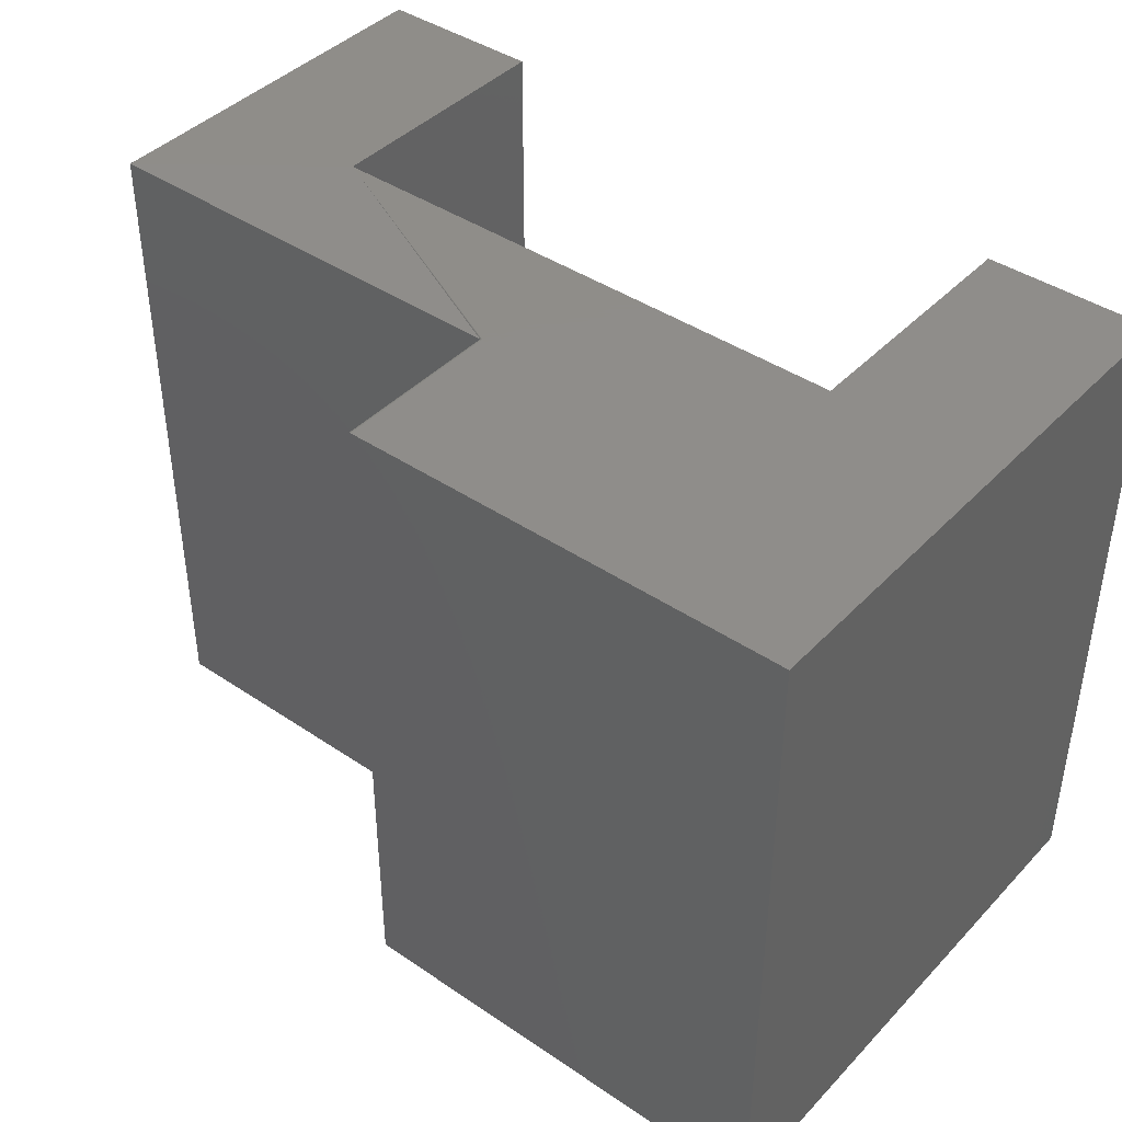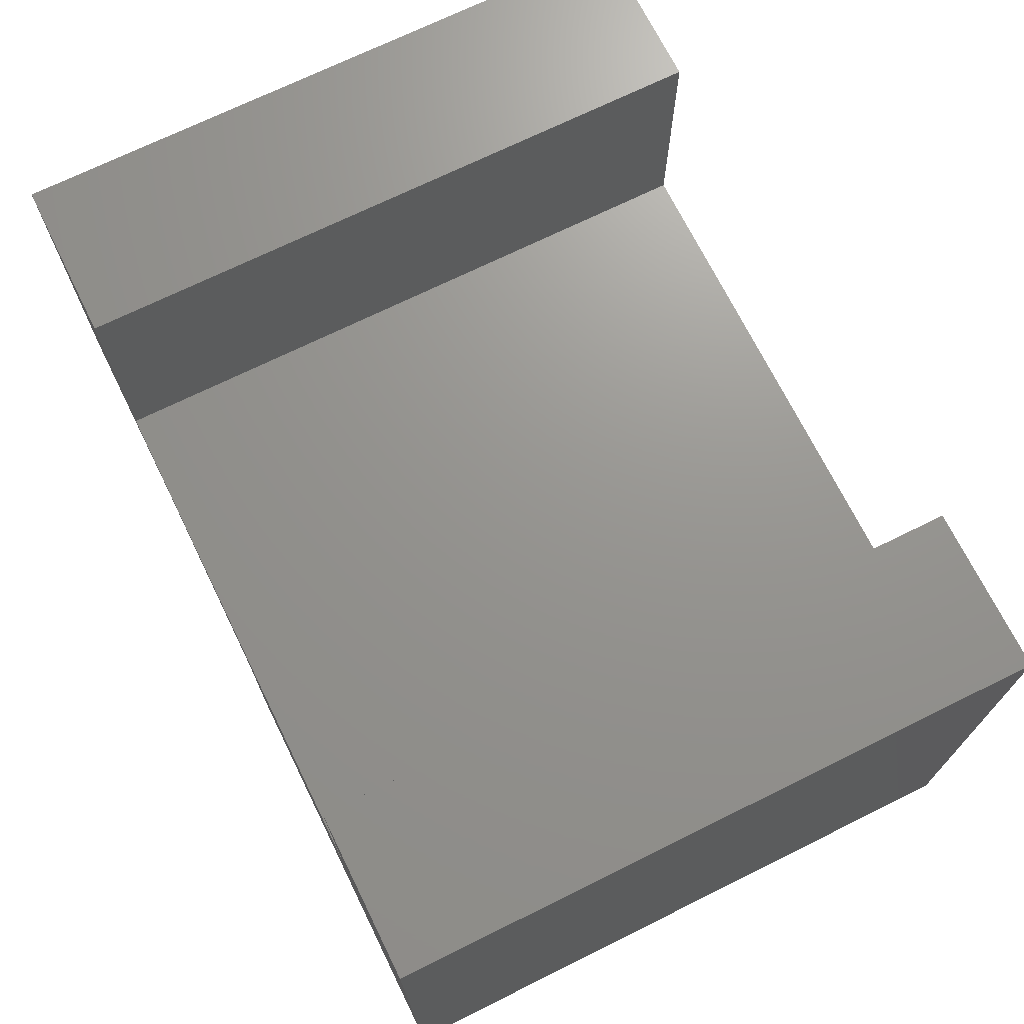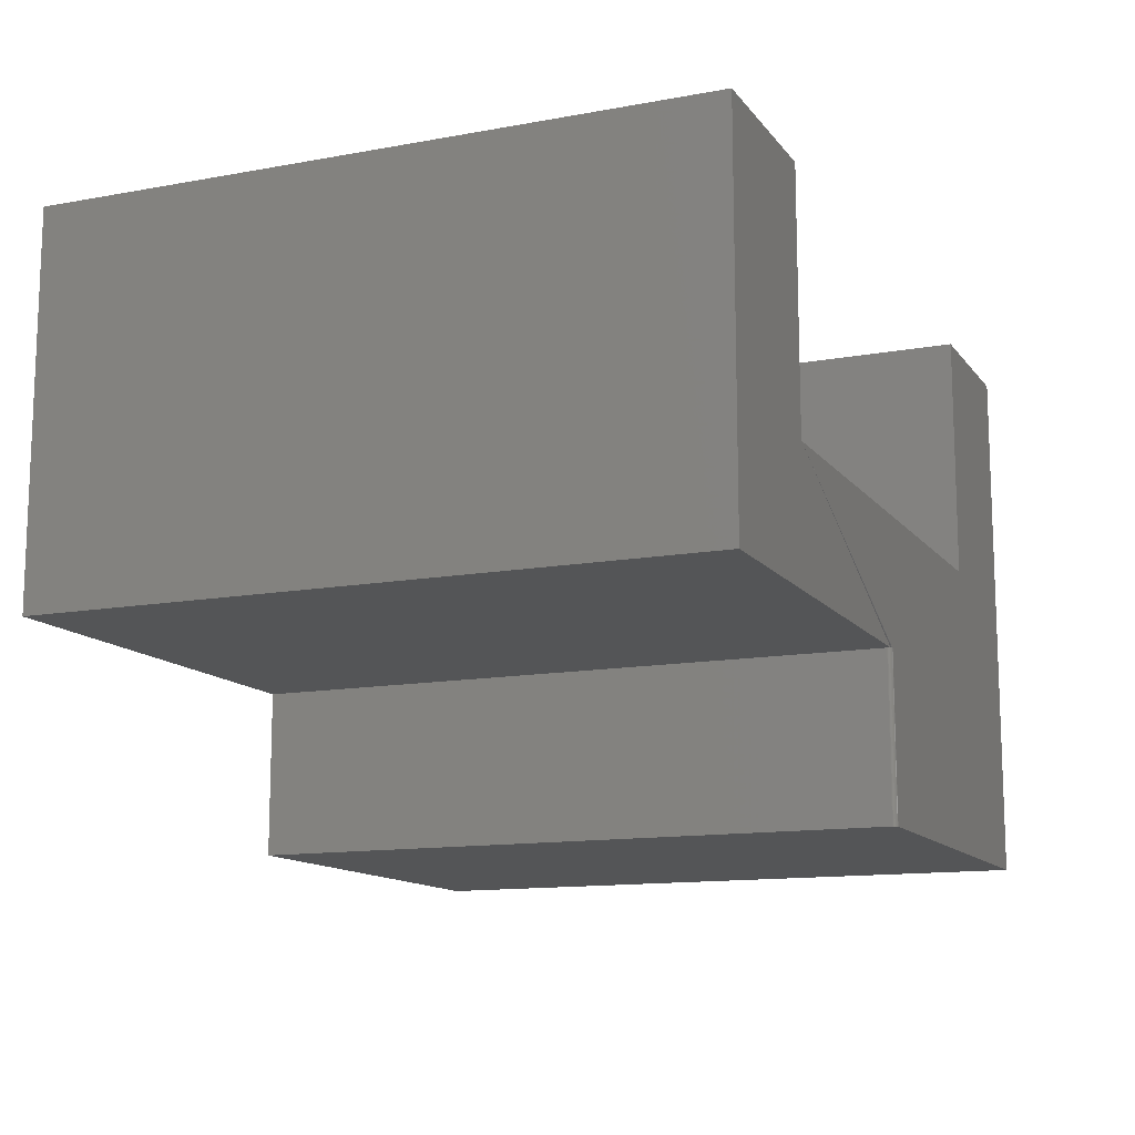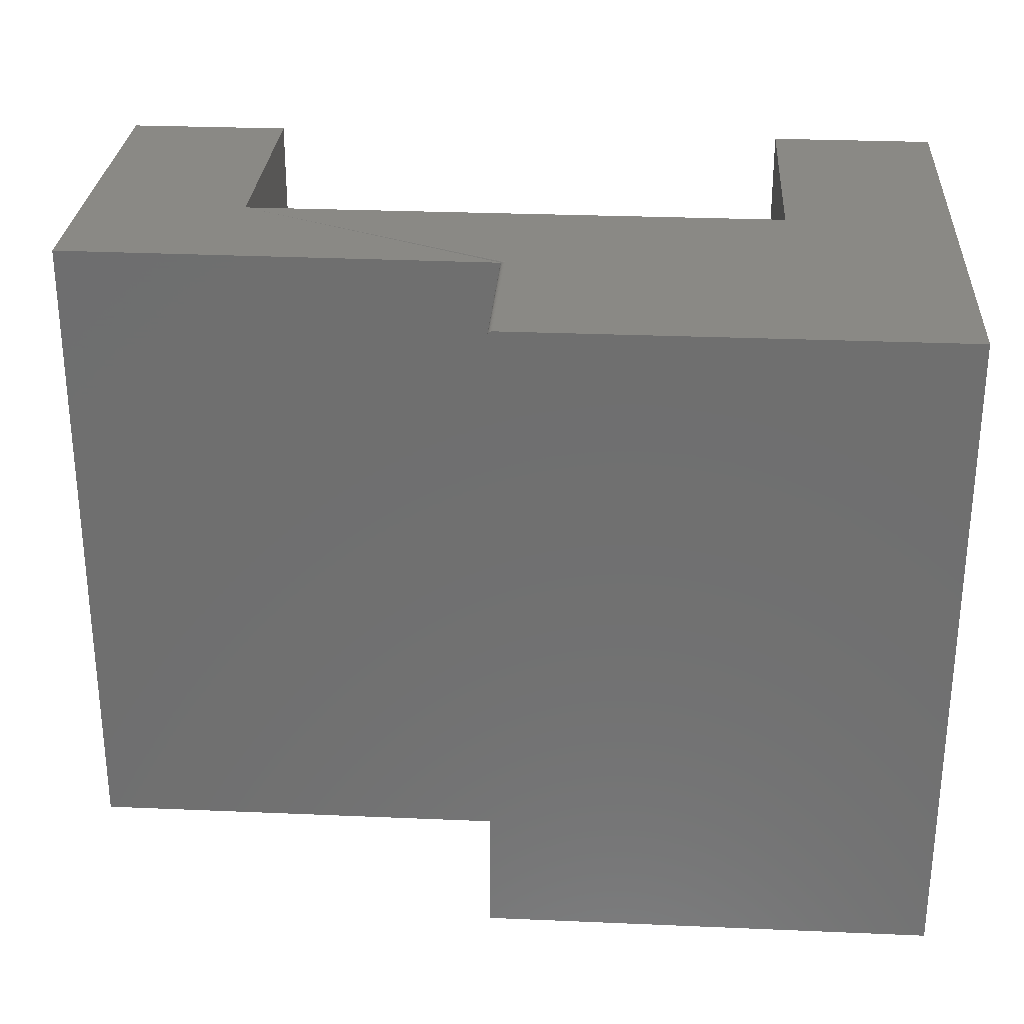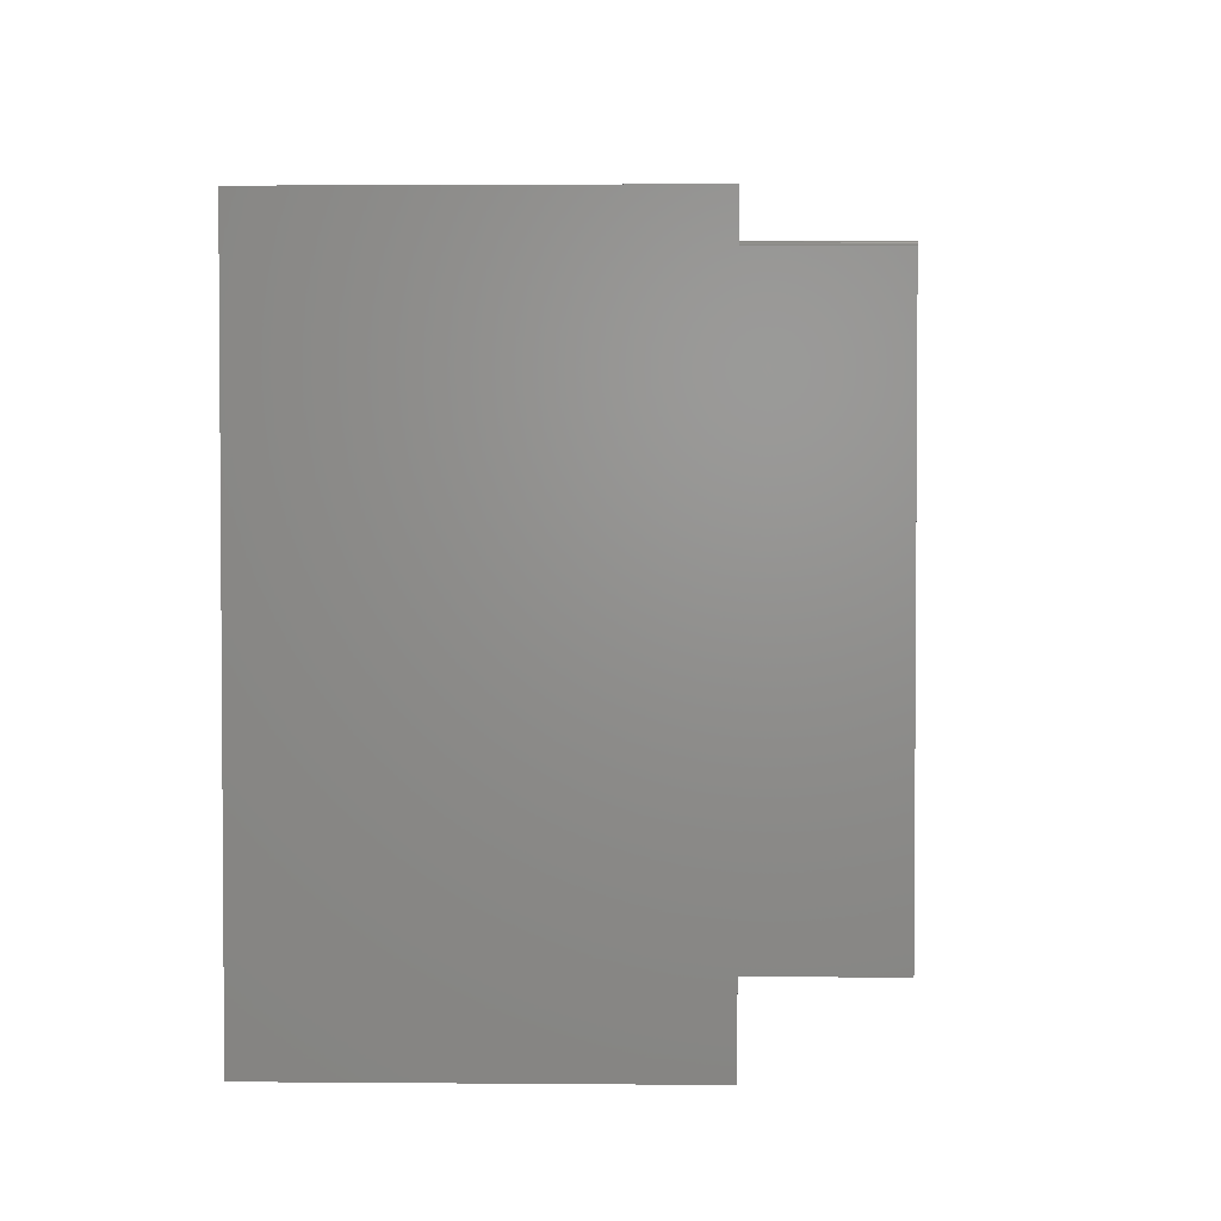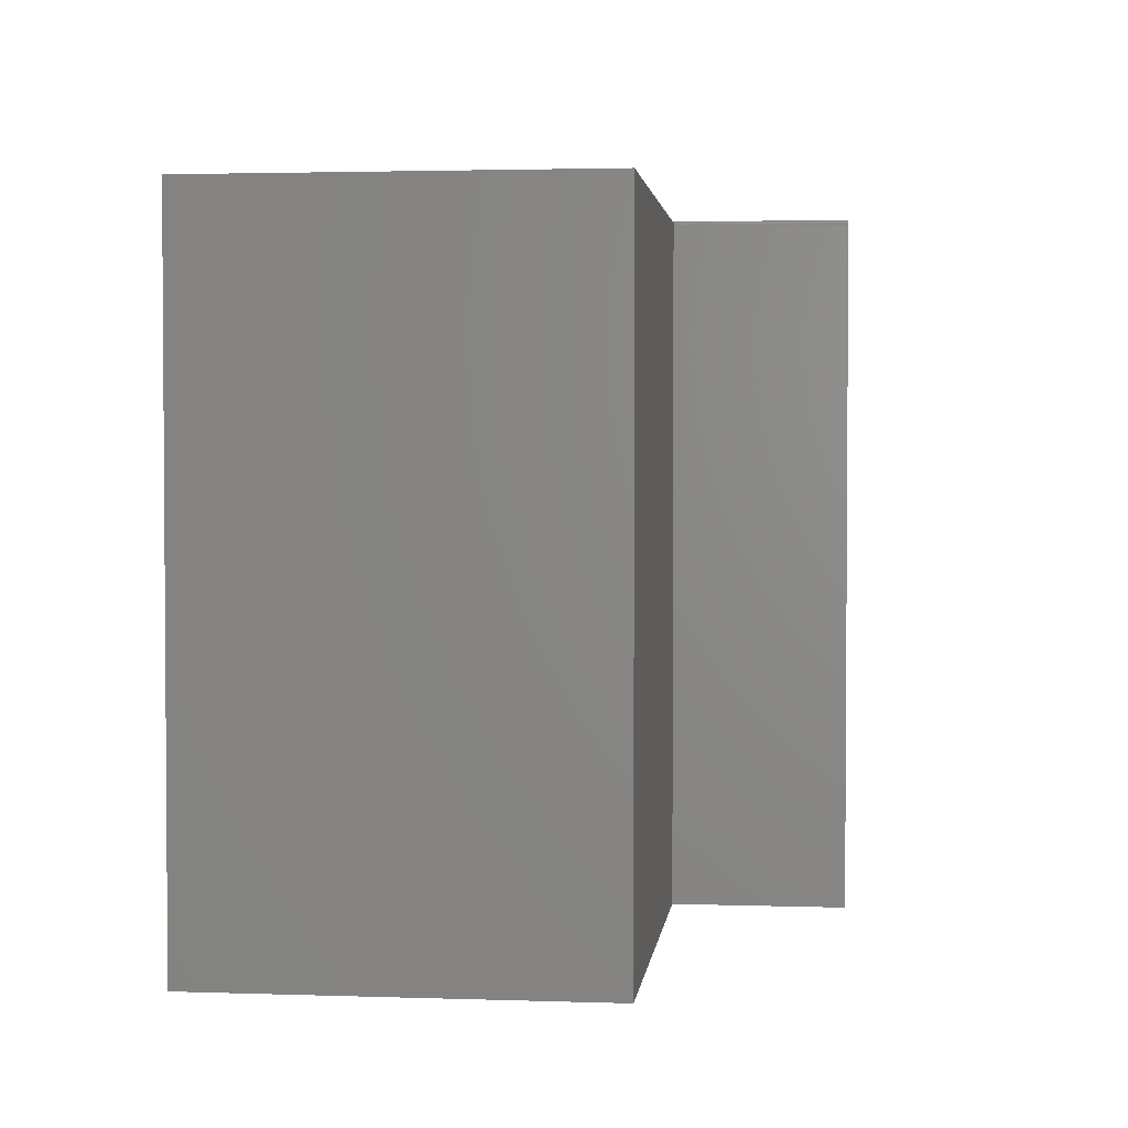
<metadata>
{"format":"stl","ext":"stl","renderer":"f3d","projection":"perspective","resolution":1024,"background":"white","views":[{"elev":41.8,"azim":-140.8,"up":"+Y"},{"elev":70.8,"azim":-116.3,"up":"+Z"},{"elev":-12.8,"azim":113.0,"up":"+Z"},{"elev":28.3,"azim":-176.3,"up":"+Y"},{"elev":2.6,"azim":91.7,"up":"+Y"},{"elev":2.5,"azim":96.6,"up":"+Y"}]}
</metadata>
<code>
# stl→obj: 36 verts, 68 faces
v 0.75 0.5625 0.002961
v 0.75 0.5625 0.6503
v 0.75 -0.5625 0.002961
v 0.75 -0.5625 0.6503
v 0.4658 0.5625 0.224
v 0.4658 0.5625 0.6503
v 0.005607 0.5602 0.002961
v 0.004423 0.5612 0.002961
v 0.003072 0.5619 0.002961
v 0.001606 0.5623 0.002961
v 8.224e-05 0.5625 0.002961
v -0.75 0.5625 -0.2812
v -0.75 0.5625 0.6503
v -0.4658 0.5625 0.6503
v -0.4658 0.5625 0.224
v 8.224e-05 0.5625 -0.2812
v 0.007895 0.5547 -0.2812
v 0.007895 0.5547 0.002961
v 0.007895 -0.5625 -0.2812
v 0.007895 -0.5625 0.002961
v 0.004423 0.5612 -0.2812
v 0.001606 0.5623 -0.2812
v 0.003072 0.5619 -0.2812
v -0.75 -0.5625 -0.2812
v 0.005607 0.5602 -0.2812
v 0.006578 0.559 -0.2812
v 0.0073 0.5577 -0.2812
v 0.007745 0.5562 -0.2812
v 0.007745 0.5562 0.002961
v 0.0073 0.5577 0.002961
v 0.006578 0.559 0.002961
v 0.4658 -0.5625 0.224
v -0.4658 -0.5625 0.224
v -0.4658 -0.5625 0.6503
v -0.75 -0.5625 0.6503
v 0.4658 -0.5625 0.6503
f 1 2 3
f 3 2 4
f 5 6 2
f 5 2 1
f 5 1 7
f 5 7 8
f 5 8 9
f 5 9 10
f 5 10 11
f 12 13 14
f 12 14 15
f 12 15 5
f 12 5 11
f 12 11 16
f 17 18 19
f 19 18 20
f 21 12 16
f 21 16 22
f 21 22 23
f 24 12 21
f 24 21 25
f 24 25 26
f 24 26 27
f 24 27 28
f 24 28 17
f 24 17 19
f 1 3 20
f 1 20 18
f 1 18 29
f 1 29 30
f 1 30 31
f 1 31 7
f 5 15 32
f 32 15 33
f 16 11 22
f 22 11 10
f 22 10 23
f 23 10 9
f 23 9 21
f 21 9 8
f 21 8 25
f 25 8 7
f 25 7 26
f 26 7 31
f 26 31 27
f 27 31 30
f 27 30 28
f 28 30 29
f 28 29 17
f 17 29 18
f 24 19 20
f 24 20 32
f 24 32 33
f 24 33 34
f 24 34 35
f 4 36 3
f 3 36 32
f 3 32 20
f 13 12 35
f 35 12 24
f 34 14 35
f 35 14 13
f 15 14 33
f 33 14 34
f 6 5 36
f 36 5 32
f 4 2 36
f 36 2 6

</code>
